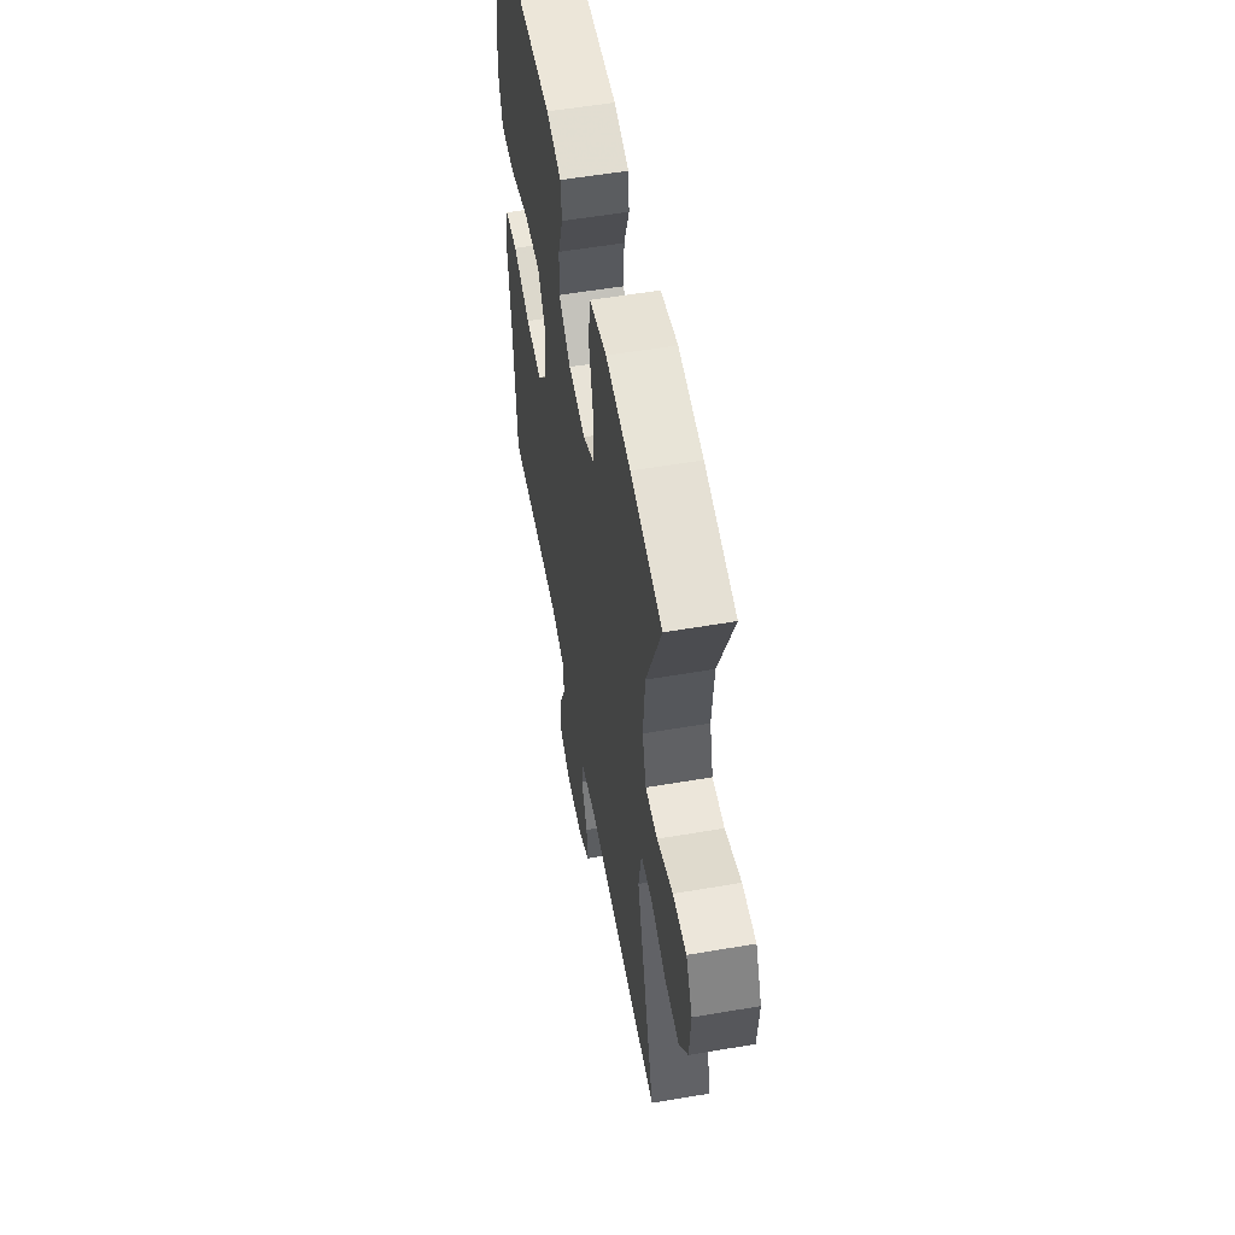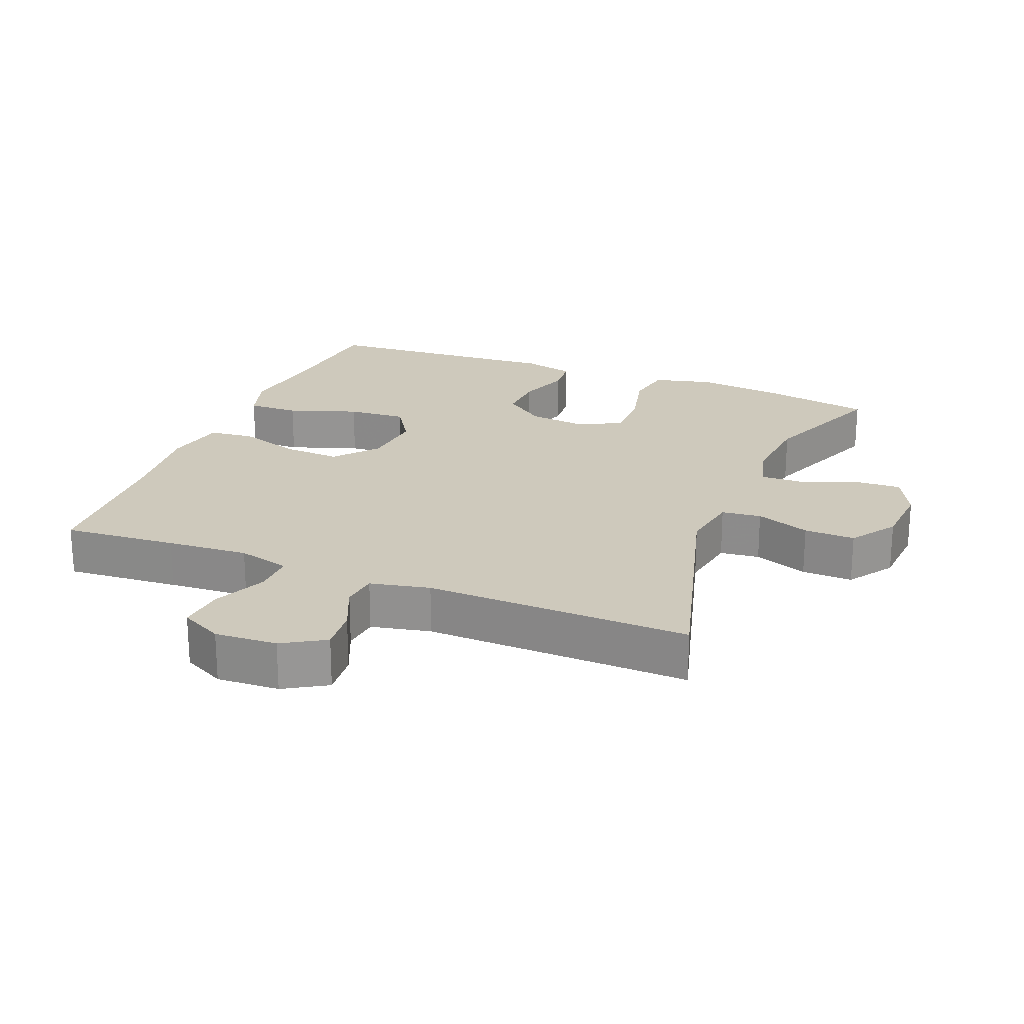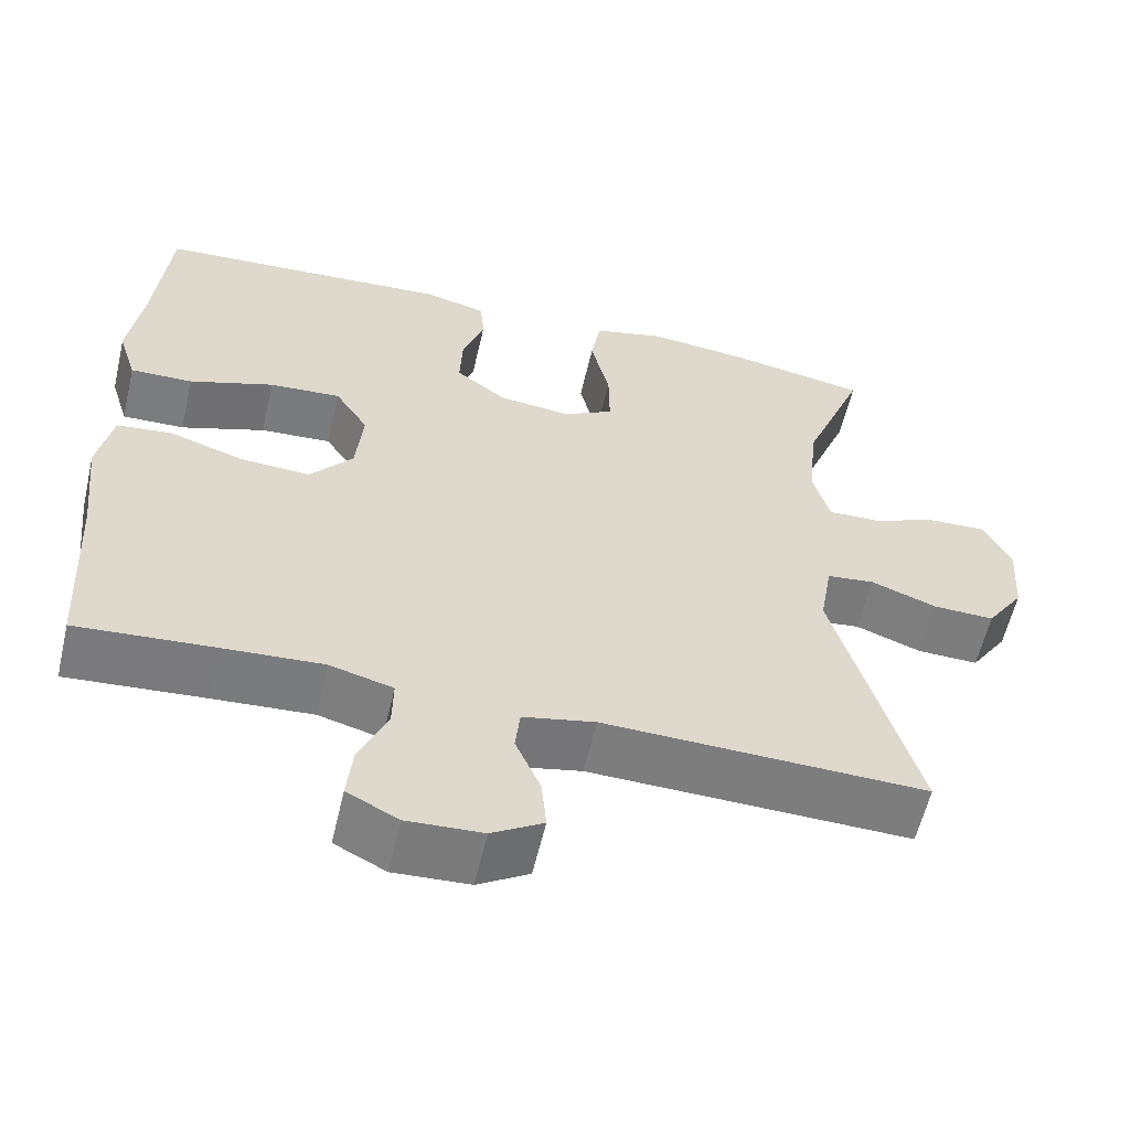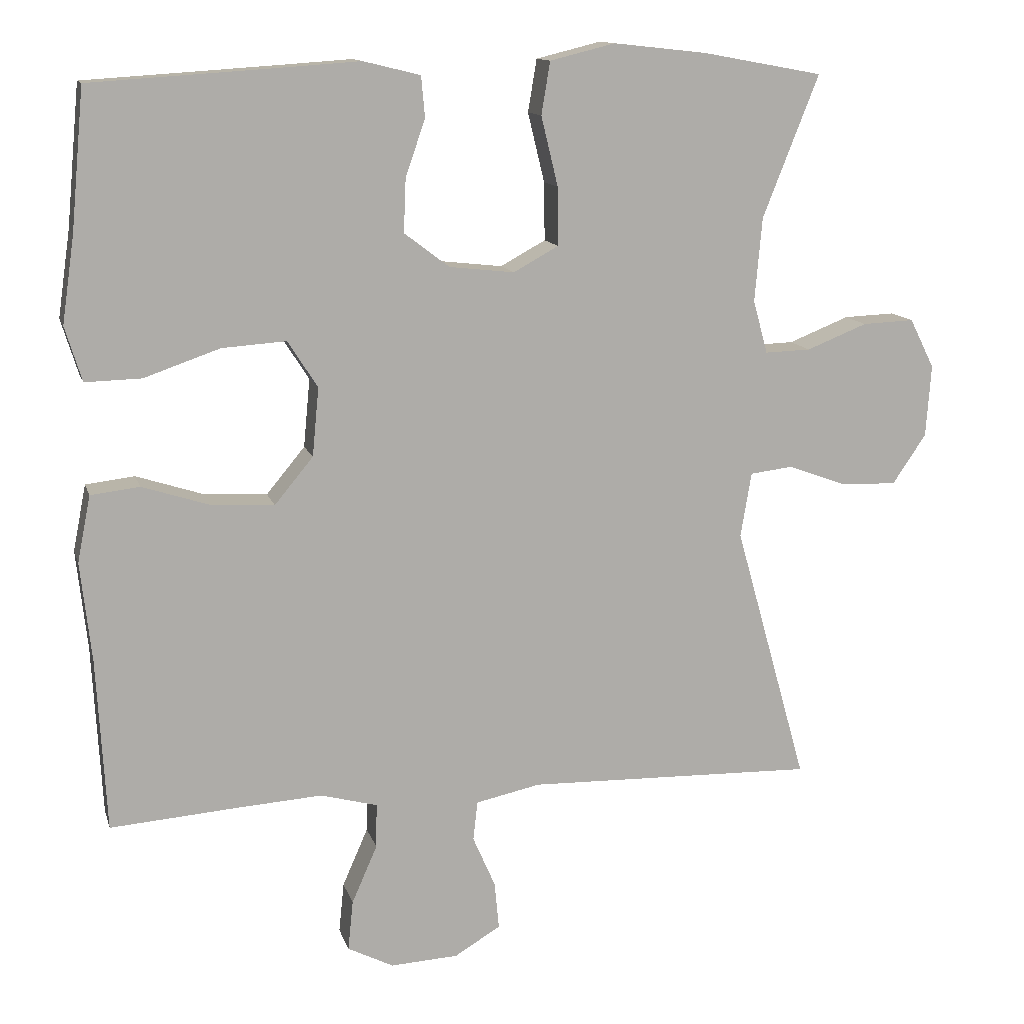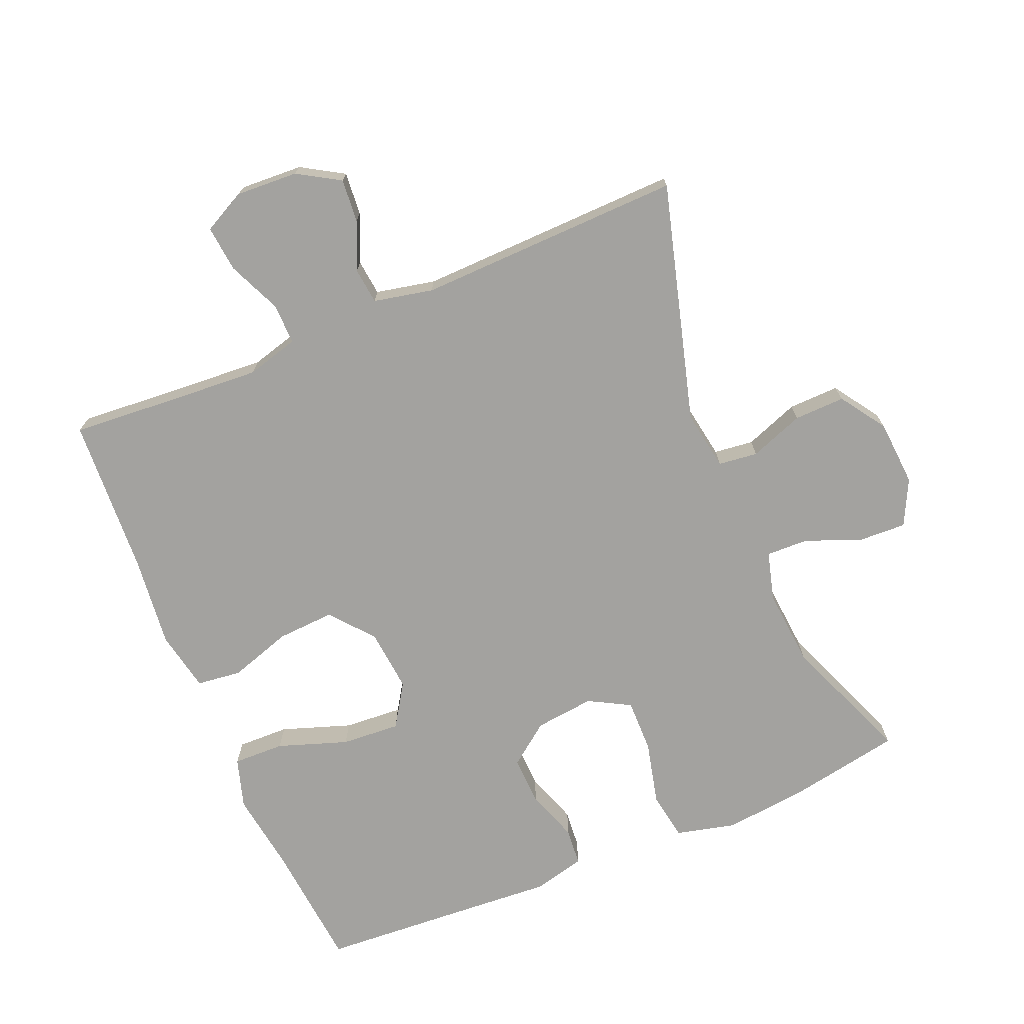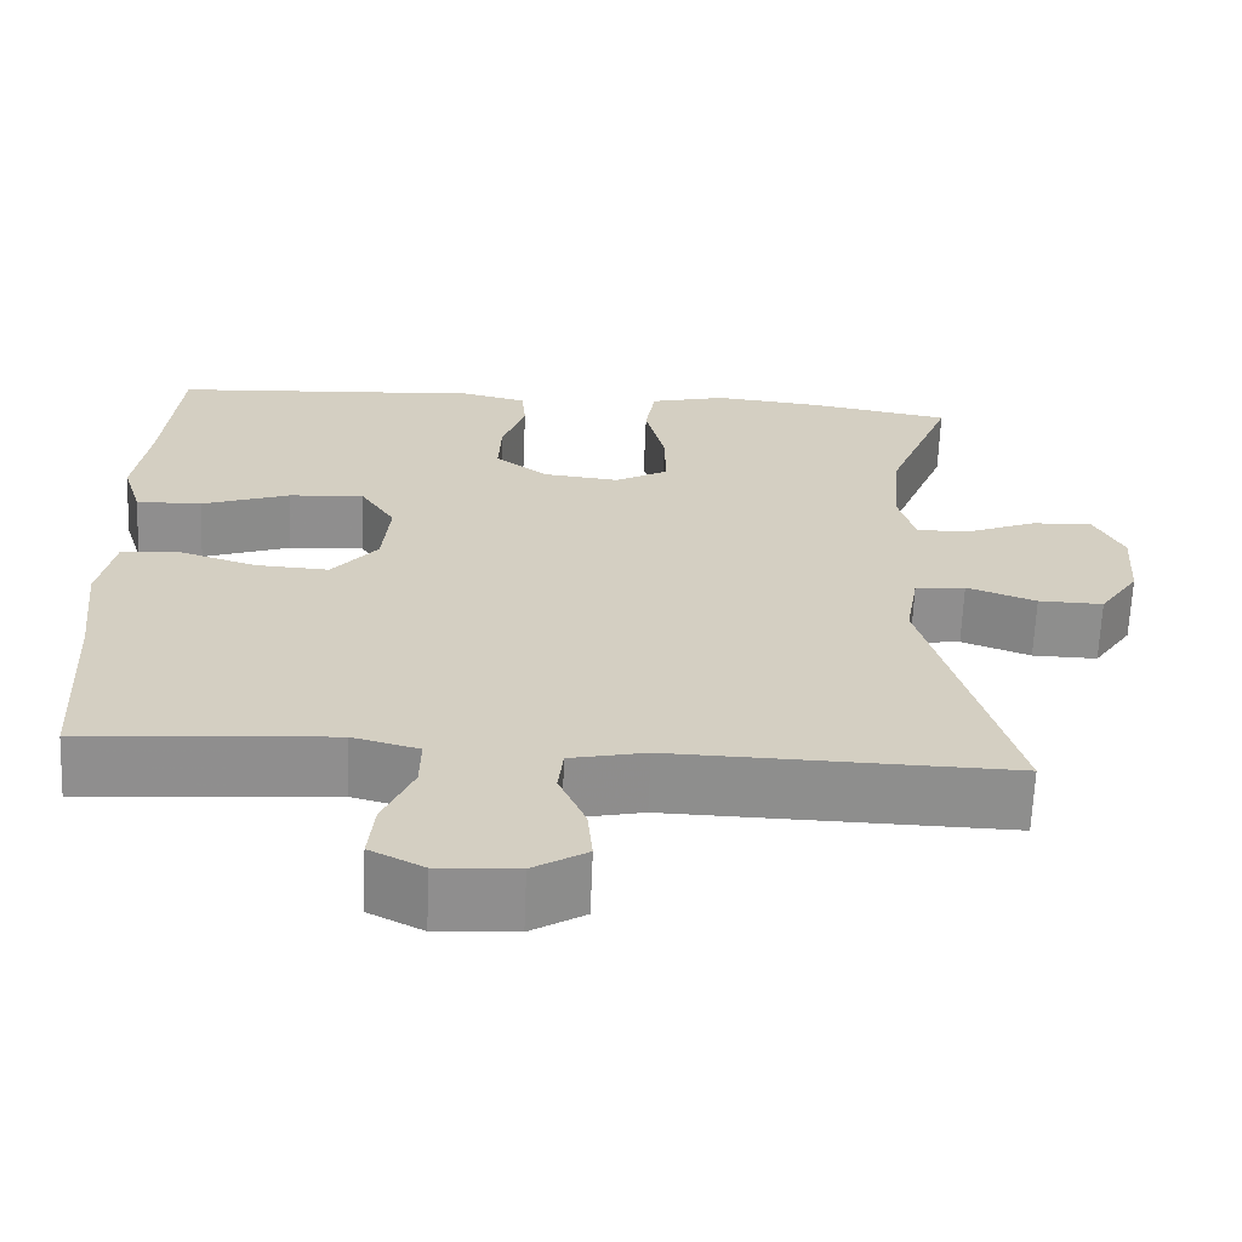
<metadata>
{"format":"obj","ext":"obj","renderer":"f3d","projection":"perspective","resolution":1024,"background":"white","views":[{"elev":55.7,"azim":-100.2,"up":"+Z"},{"elev":22.4,"azim":-158.1,"up":"+Y"},{"elev":-58.9,"azim":166.9,"up":"+Z"},{"elev":12.7,"azim":165.6,"up":"+Z"},{"elev":-72.6,"azim":-157.2,"up":"+Y"},{"elev":-64.9,"azim":177.7,"up":"+Z"}]}
</metadata>
<code>
v -0.5 0.07 0.5
v -0.336 0.07 0.53
v -0.207 0.07 0.544
v -0.118 0.07 0.522
v -0.106 0.07 0.45
v -0.129 0.07 0.355
v -0.13 0.07 0.275
v -0.068 0.07 0.241
v 0.021 0.07 0.251
v 0.083 0.07 0.298
v 0.08 0.07 0.371
v 0.053 0.07 0.449
v 0.058 0.07 0.505
v 0.136 0.07 0.524
v 0.253 0.07 0.516
v 0.5 0.07 0.5
v 0.518 0.07 0.308
v 0.535 0.07 0.19
v 0.512 0.07 0.115
v 0.435 0.07 0.117
v 0.331 0.07 0.153
v 0.243 0.07 0.159
v 0.202 0.07 0.095
v 0.211 0.07 0.001
v 0.264 0.07 -0.063
v 0.35 0.07 -0.058
v 0.443 0.07 -0.028
v 0.51 0.07 -0.036
v 0.528 0.07 -0.127
v 0.513 0.07 -0.264
v 0.5 0.07 -0.5
v 0.33 0.07 -0.487
v 0.208 0.07 -0.479
v 0.13 0.07 -0.5
v 0.131 0.07 -0.561
v 0.166 0.07 -0.641
v 0.173 0.07 -0.71
v 0.11 0.07 -0.742
v 0.017 0.07 -0.737
v -0.046 0.07 -0.699
v -0.04 0.07 -0.634
v -0.009 0.07 -0.563
v -0.015 0.07 -0.509
v -0.104 0.07 -0.49
v -0.5 0.07 -0.5
v -0.4 0.07 -0.144
v -0.415 0.07 -0.055
v -0.474 0.07 -0.048
v -0.555 0.07 -0.078
v -0.631 0.07 -0.08
v -0.677 0.07 -0.012
v -0.684 0.07 0.087
v -0.65 0.07 0.155
v -0.579 0.07 0.152
v -0.496 0.07 0.119
v -0.433 0.07 0.117
v -0.413 0.07 0.19
v -0.423 0.07 0.305
v -0.5 0 0.5
v -0.336 0 0.53
v -0.207 0 0.544
v -0.118 0 0.522
v -0.106 0 0.45
v -0.129 0 0.355
v -0.13 0 0.275
v -0.068 0 0.241
v 0.021 0 0.251
v 0.083 0 0.298
v 0.08 0 0.371
v 0.053 0 0.449
v 0.058 0 0.505
v 0.136 0 0.524
v 0.253 0 0.516
v 0.5 0 0.5
v 0.518 0 0.308
v 0.535 0 0.19
v 0.512 0 0.115
v 0.435 0 0.117
v 0.331 0 0.153
v 0.243 0 0.159
v 0.202 0 0.095
v 0.211 0 0.001
v 0.264 0 -0.063
v 0.35 0 -0.058
v 0.443 0 -0.028
v 0.51 0 -0.036
v 0.528 0 -0.127
v 0.513 0 -0.264
v 0.5 0 -0.5
v 0.33 0 -0.487
v 0.208 0 -0.479
v 0.13 0 -0.5
v 0.131 0 -0.561
v 0.166 0 -0.641
v 0.173 0 -0.71
v 0.11 0 -0.742
v 0.017 0 -0.737
v -0.046 0 -0.699
v -0.04 0 -0.634
v -0.009 0 -0.563
v -0.015 0 -0.509
v -0.104 0 -0.49
v -0.5 0 -0.5
v -0.4 0 -0.144
v -0.415 0 -0.055
v -0.474 0 -0.048
v -0.555 0 -0.078
v -0.631 0 -0.08
v -0.677 0 -0.012
v -0.684 0 0.087
v -0.65 0 0.155
v -0.579 0 0.152
v -0.496 0 0.119
v -0.433 0 0.117
v -0.413 0 0.19
v -0.423 0 0.305
f 52 53 54 55
f 52 55 56
f 51 52 56
f 48 49 50 51
f 47 48 51 56
f 46 47 56 57
f 44 45 46
f 43 44 46 57
f 39 40 41 42
f 39 42 43
f 38 39 43
f 35 36 37 38
f 34 35 38 43
f 33 34 43 57
f 30 31 32
f 26 27 28 29
f 25 26 29 30
f 18 19 20 21
f 17 18 21 22
f 15 16 17 22
f 14 15 22 23
f 11 12 13 14
f 10 11 14 23
f 3 4 5 6
f 3 6 7
f 58 1 2 3
f 58 3 7
f 57 58 7 8
f 33 57 8 9
f 25 30 32 33
f 24 25 33
f 23 24 33
f 9 10 23 33
f 113 112 111 110
f 114 113 110
f 114 110 109
f 109 108 107 106
f 114 109 106 105
f 115 114 105 104
f 104 103 102
f 115 104 102 101
f 100 99 98 97
f 101 100 97
f 101 97 96
f 96 95 94 93
f 101 96 93 92
f 115 101 92 91
f 90 89 88
f 87 86 85 84
f 88 87 84 83
f 79 78 77 76
f 80 79 76 75
f 80 75 74 73
f 81 80 73 72
f 72 71 70 69
f 81 72 69 68
f 64 63 62 61
f 65 64 61
f 61 60 59 116
f 65 61 116
f 66 65 116 115
f 67 66 115 91
f 91 90 88 83
f 91 83 82
f 91 82 81
f 91 81 68 67
f 1 59 60 2
f 2 60 61 3
f 3 61 62 4
f 4 62 63 5
f 5 63 64 6
f 6 64 65 7
f 7 65 66 8
f 8 66 67 9
f 9 67 68 10
f 10 68 69 11
f 11 69 70 12
f 12 70 71 13
f 13 71 72 14
f 14 72 73 15
f 15 73 74 16
f 16 74 75 17
f 17 75 76 18
f 18 76 77 19
f 19 77 78 20
f 20 78 79 21
f 21 79 80 22
f 22 80 81 23
f 23 81 82 24
f 24 82 83 25
f 25 83 84 26
f 26 84 85 27
f 27 85 86 28
f 28 86 87 29
f 29 87 88 30
f 30 88 89 31
f 31 89 90 32
f 32 90 91 33
f 33 91 92 34
f 34 92 93 35
f 35 93 94 36
f 36 94 95 37
f 37 95 96 38
f 38 96 97 39
f 39 97 98 40
f 40 98 99 41
f 41 99 100 42
f 42 100 101 43
f 43 101 102 44
f 44 102 103 45
f 45 103 104 46
f 46 104 105 47
f 47 105 106 48
f 48 106 107 49
f 49 107 108 50
f 50 108 109 51
f 51 109 110 52
f 52 110 111 53
f 53 111 112 54
f 54 112 113 55
f 55 113 114 56
f 56 114 115 57
f 57 115 116 58
f 58 116 59 1

</code>
